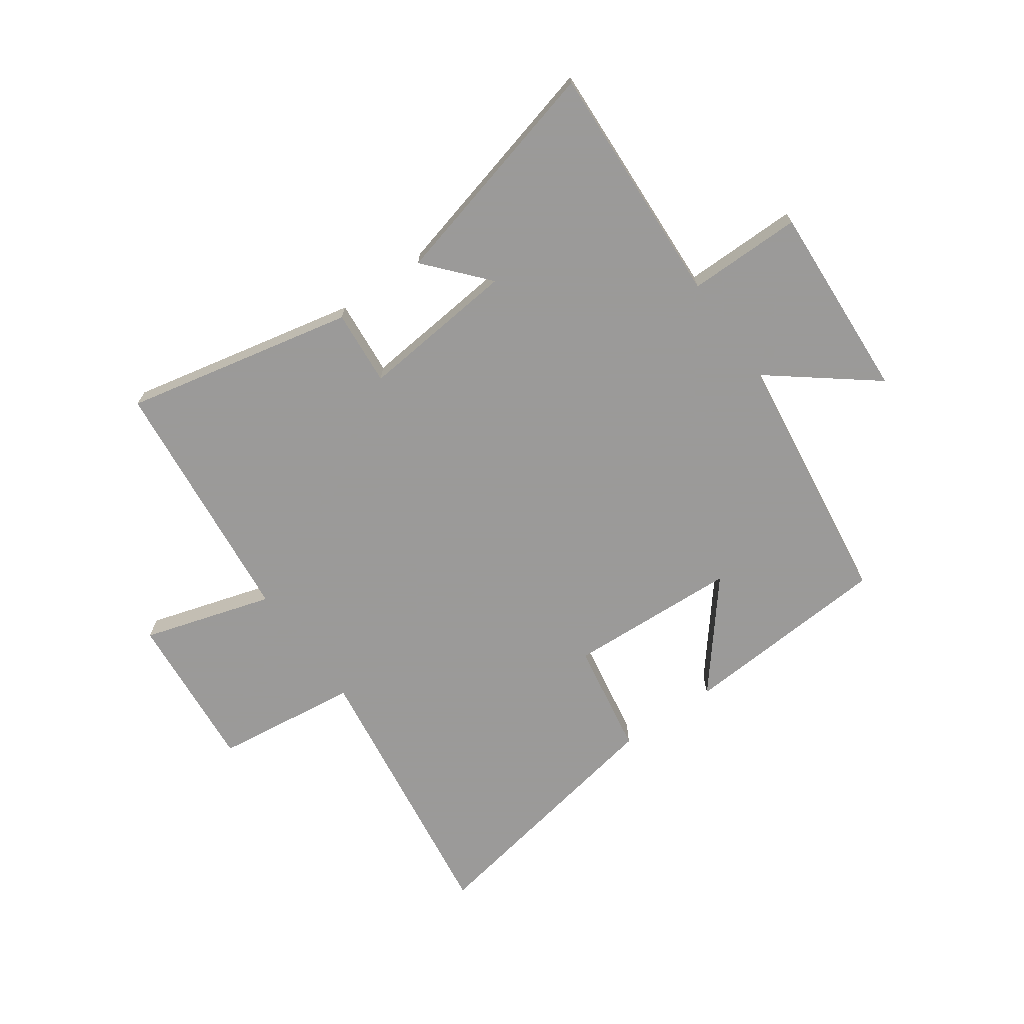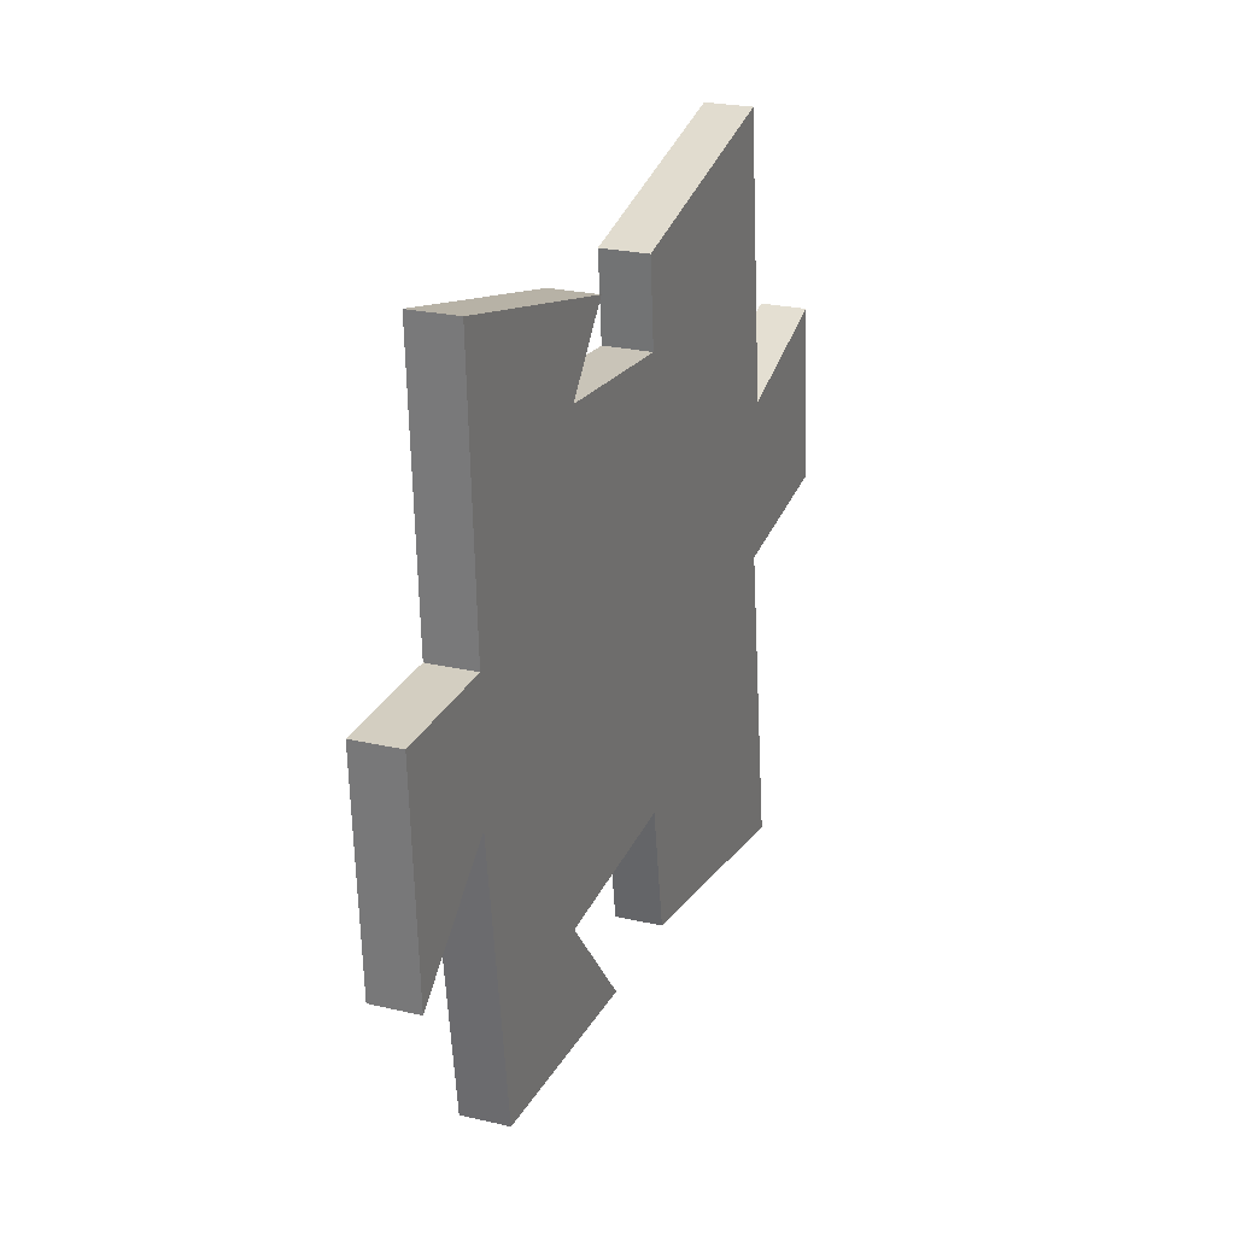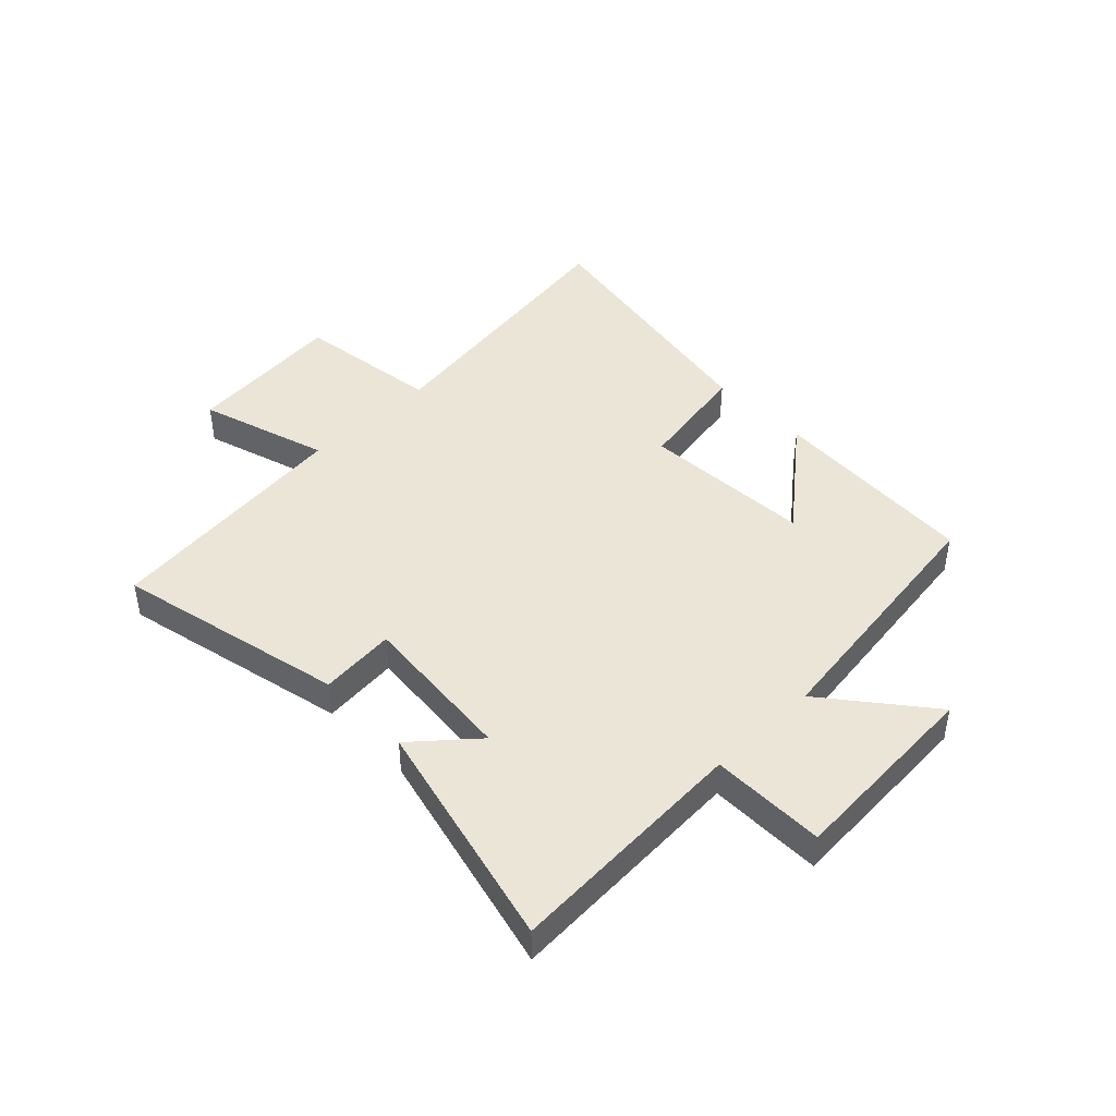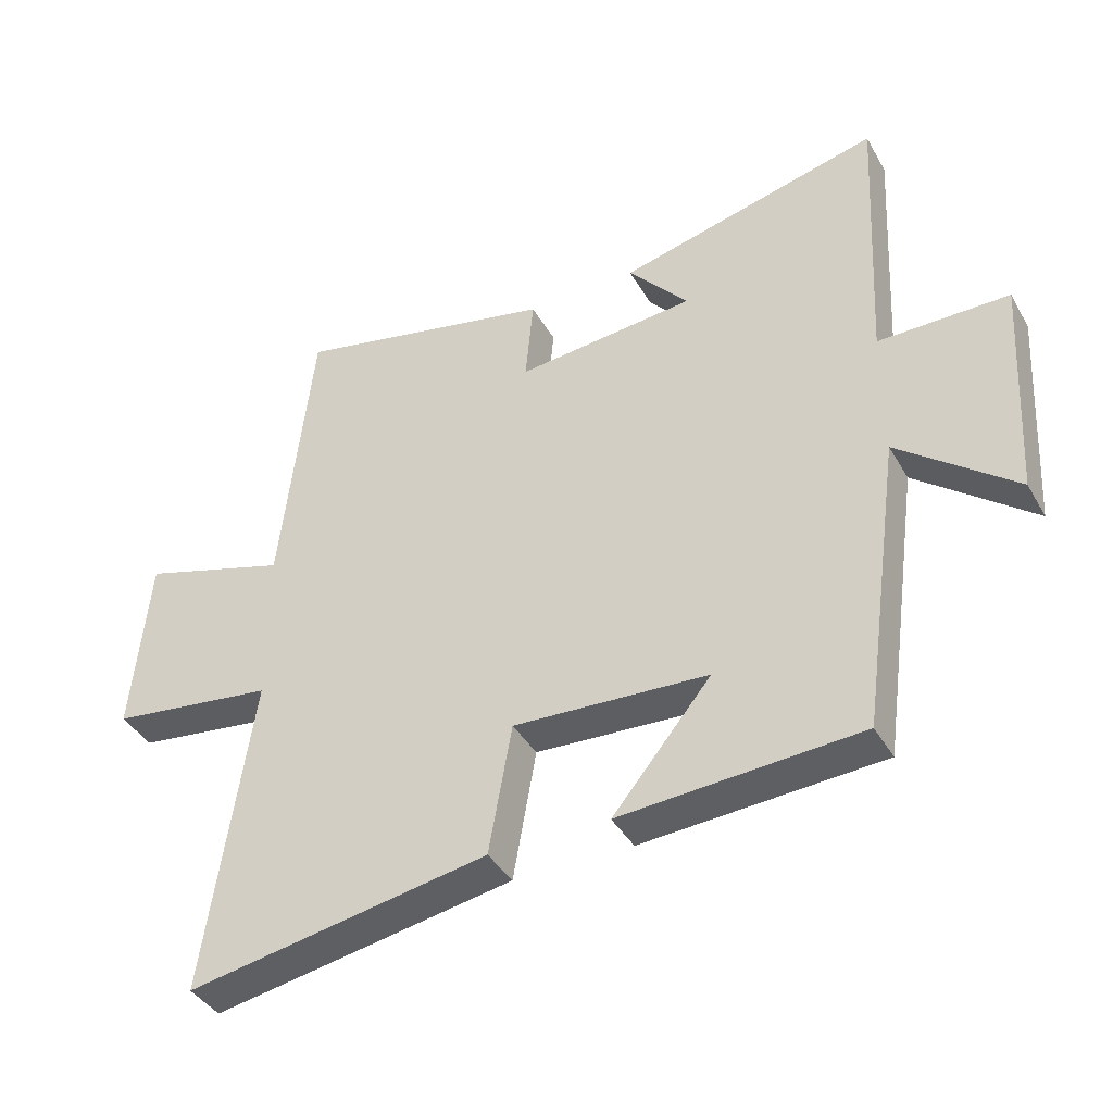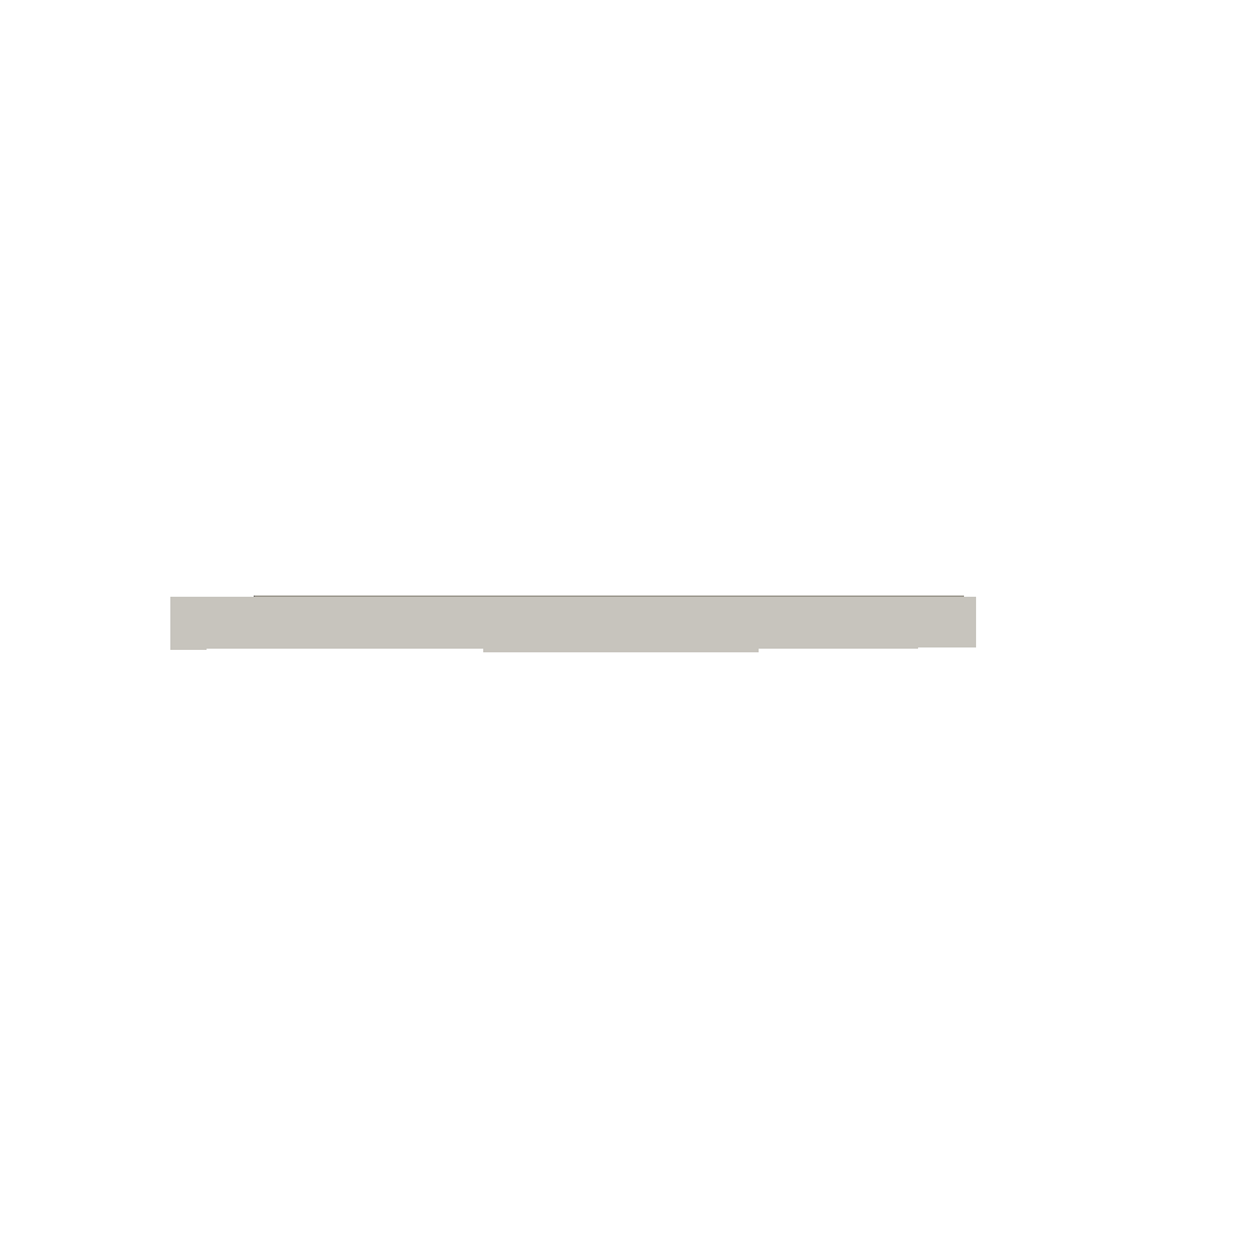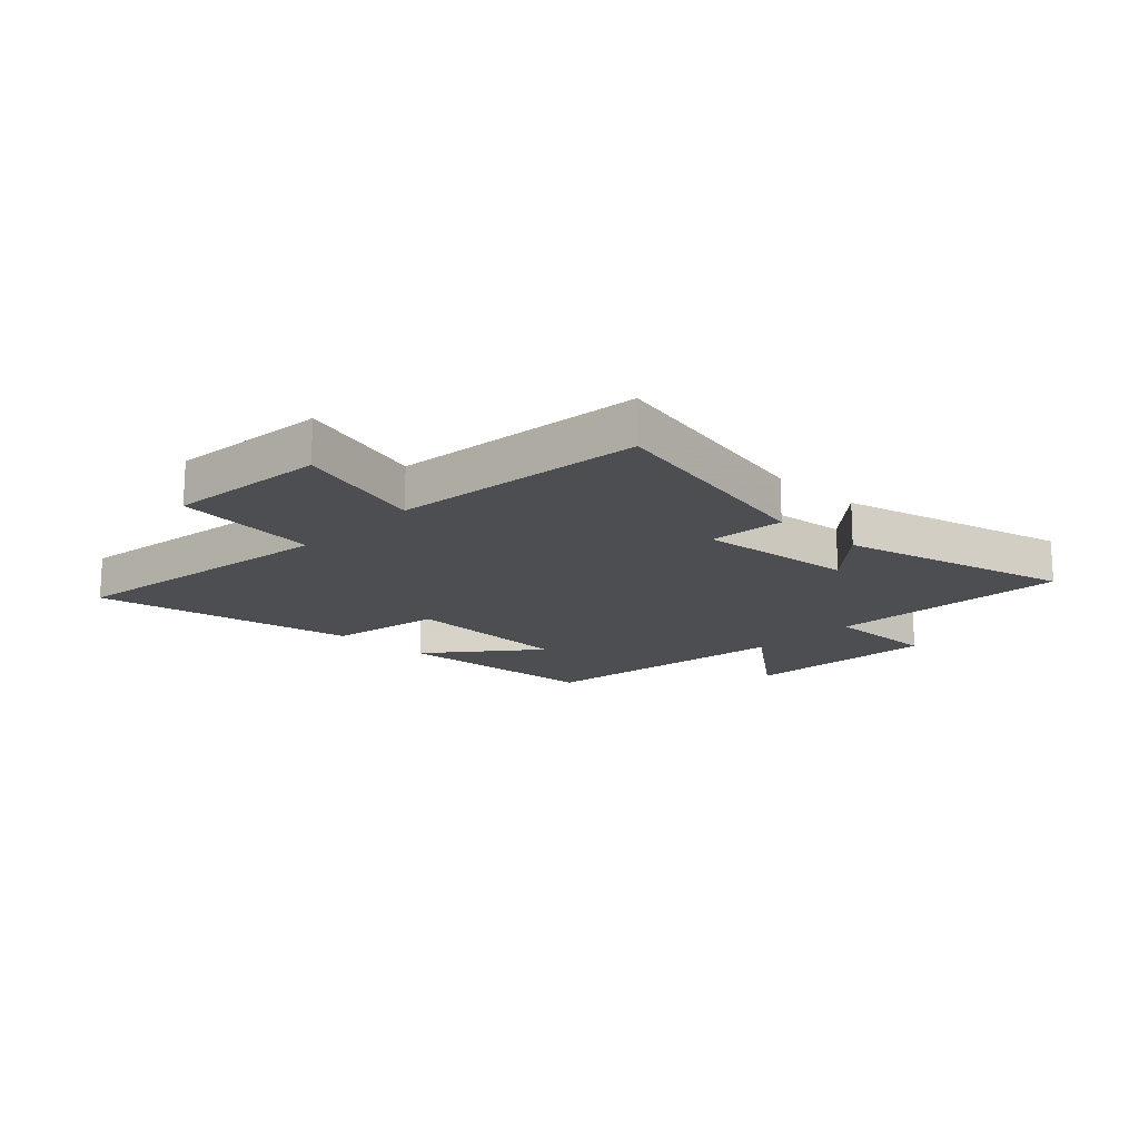
<metadata>
{"format":"obj","ext":"obj","renderer":"f3d","projection":"perspective","resolution":1024,"background":"white","views":[{"elev":-69.5,"azim":35.6,"up":"+Y"},{"elev":24.9,"azim":110.7,"up":"+Z"},{"elev":44.2,"azim":45.6,"up":"+Y"},{"elev":-40.1,"azim":27.3,"up":"+Z"},{"elev":0.6,"azim":90.1,"up":"+Y"},{"elev":-16.5,"azim":-43.7,"up":"+Y"}]}
</metadata>
<code>
v -0.571 0.07 -0.582
v -0.5 0.07 -0.094
v -0.752 0.07 -0.061
v -0.726 0.07 0.217
v -0.5 0.07 0.148
v -0.451 0.07 0.588
v -0.05 0.07 0.5
v -0.062 0.07 0.368
v 0.212 0.07 0.394
v 0.12 0.07 0.5
v 0.522 0.07 0.6
v 0.5 0.07 0.176
v 0.699 0.07 0.176
v 0.679 0.07 -0.168
v 0.5 0.07 -0.026
v 0.438 0.07 -0.477
v 0.071 0.07 -0.5
v 0.222 0.07 -0.317
v -0.076 0.07 -0.301
v -0.111 0.07 -0.5
v -0.571 0 -0.582
v -0.5 0 -0.094
v -0.752 0 -0.061
v -0.726 0 0.217
v -0.5 0 0.148
v -0.451 0 0.588
v -0.05 0 0.5
v -0.062 0 0.368
v 0.212 0 0.394
v 0.12 0 0.5
v 0.522 0 0.6
v 0.5 0 0.176
v 0.699 0 0.176
v 0.679 0 -0.168
v 0.5 0 -0.026
v 0.438 0 -0.477
v 0.071 0 -0.5
v 0.222 0 -0.317
v -0.076 0 -0.301
v -0.111 0 -0.5
f 19 20 1 2
f 18 19 2
f 15 16 17 18
f 15 18 2
f 12 13 14 15
f 12 15 2 3
f 9 10 11 12
f 8 9 12 3
f 5 6 7 8
f 5 8 3
f 3 4 5
f 22 21 40 39
f 22 39 38
f 38 37 36 35
f 22 38 35
f 35 34 33 32
f 23 22 35 32
f 32 31 30 29
f 23 32 29 28
f 28 27 26 25
f 23 28 25
f 25 24 23
f 1 21 22 2
f 2 22 23 3
f 3 23 24 4
f 4 24 25 5
f 5 25 26 6
f 6 26 27 7
f 7 27 28 8
f 8 28 29 9
f 9 29 30 10
f 10 30 31 11
f 11 31 32 12
f 12 32 33 13
f 13 33 34 14
f 14 34 35 15
f 15 35 36 16
f 16 36 37 17
f 17 37 38 18
f 18 38 39 19
f 19 39 40 20
f 20 40 21 1

</code>
